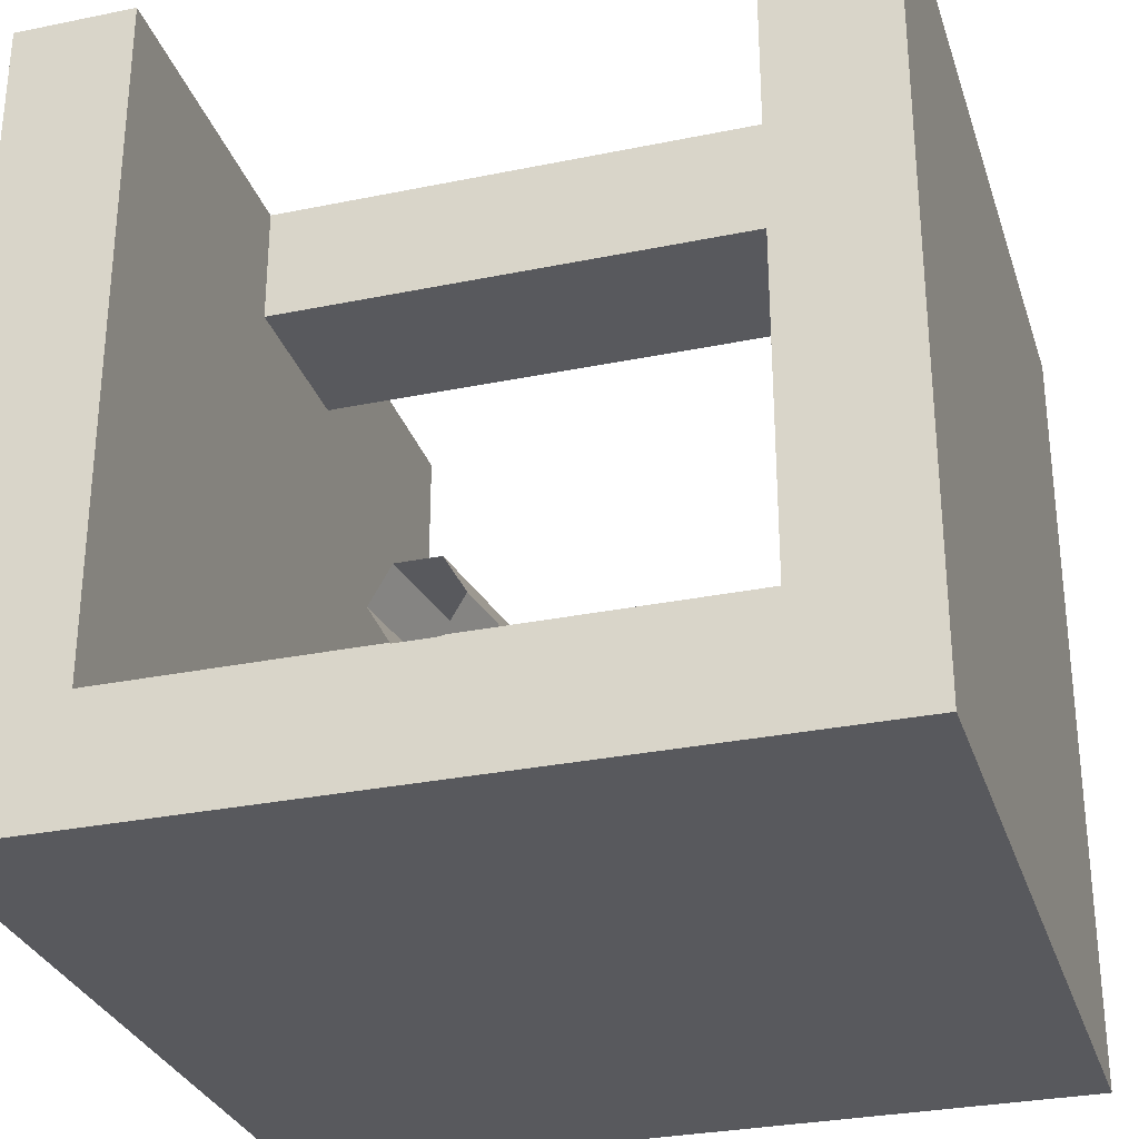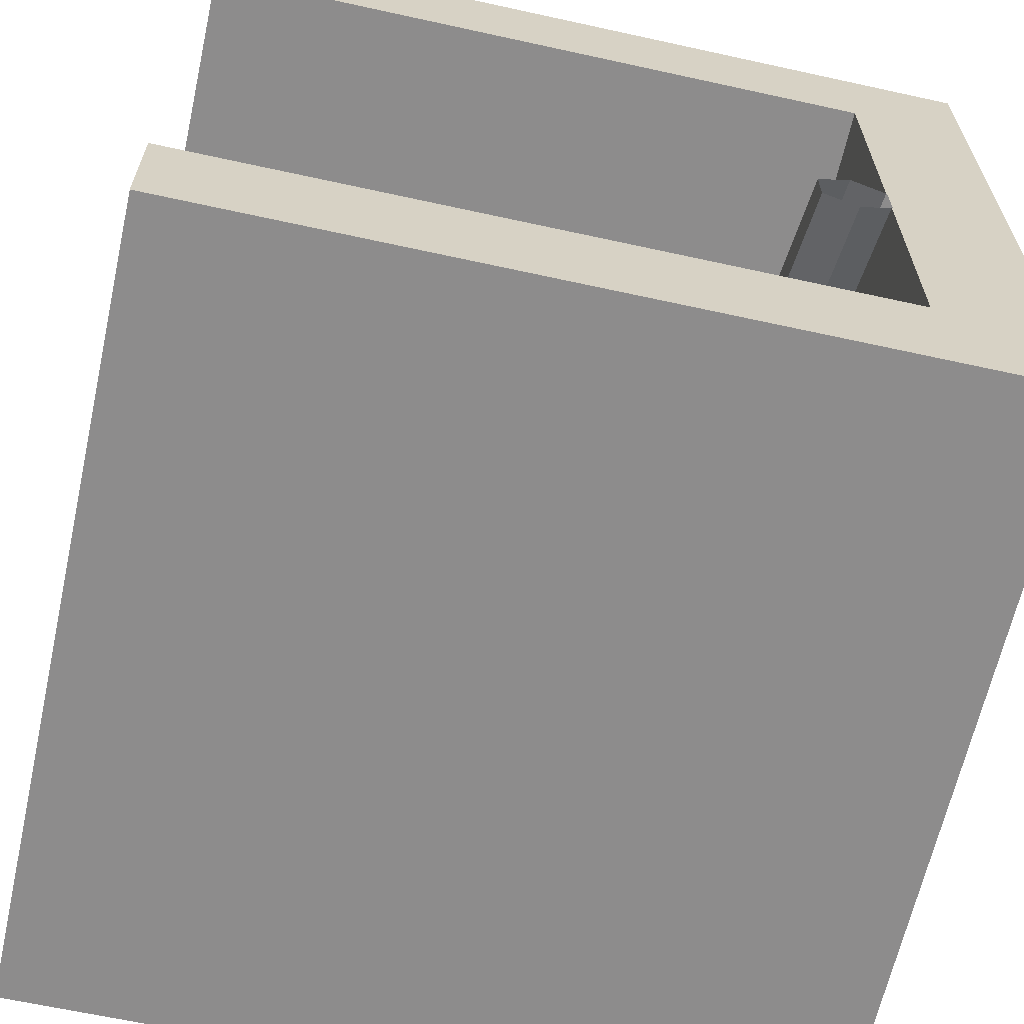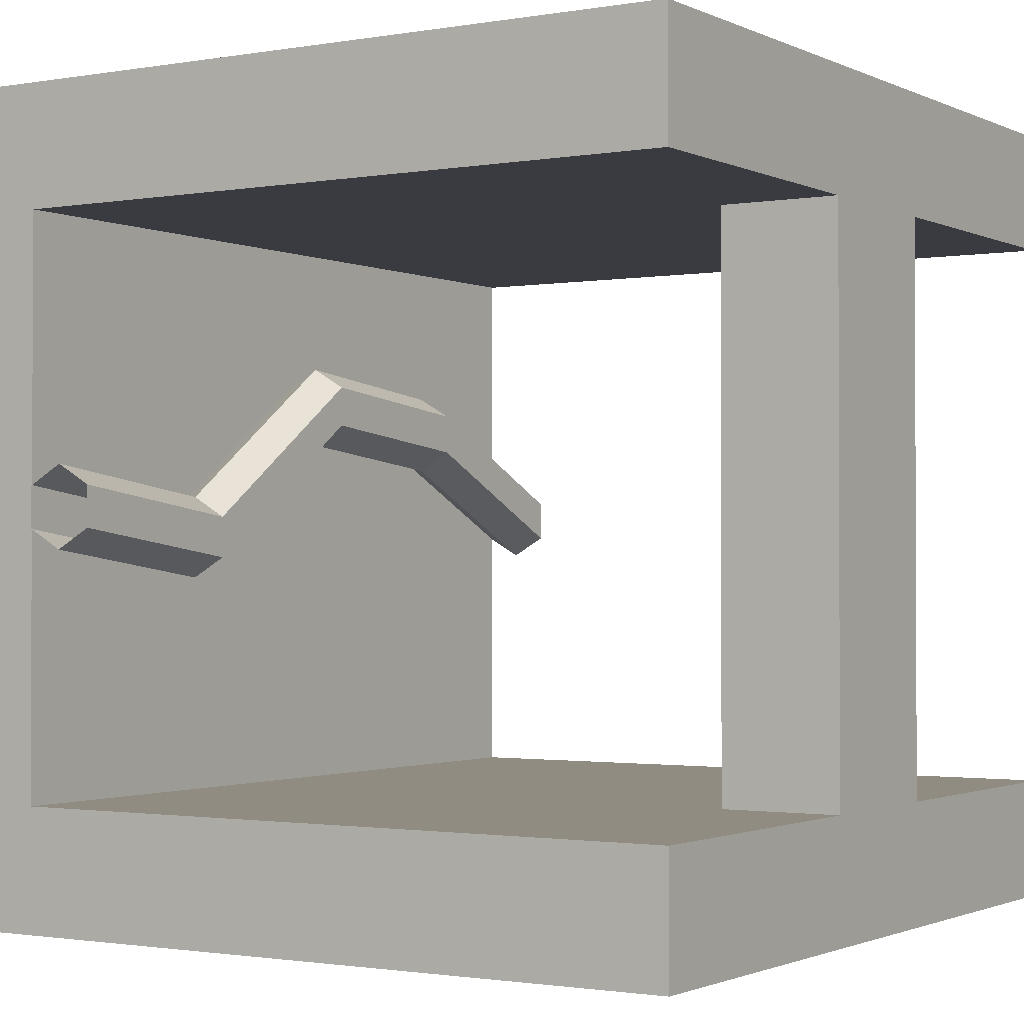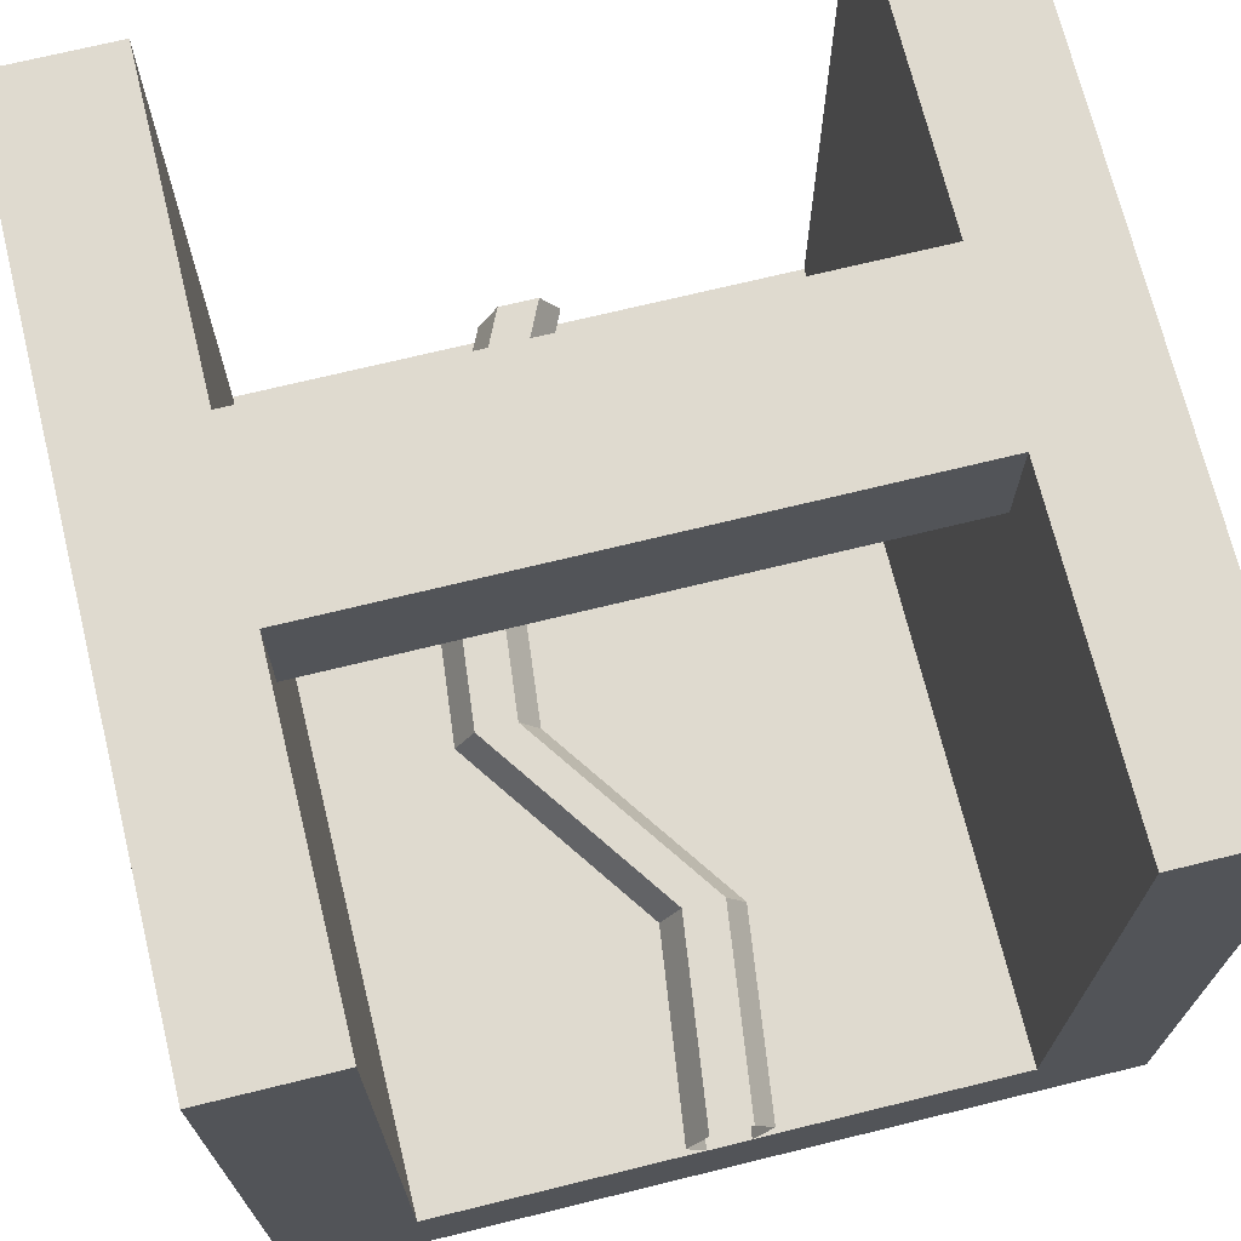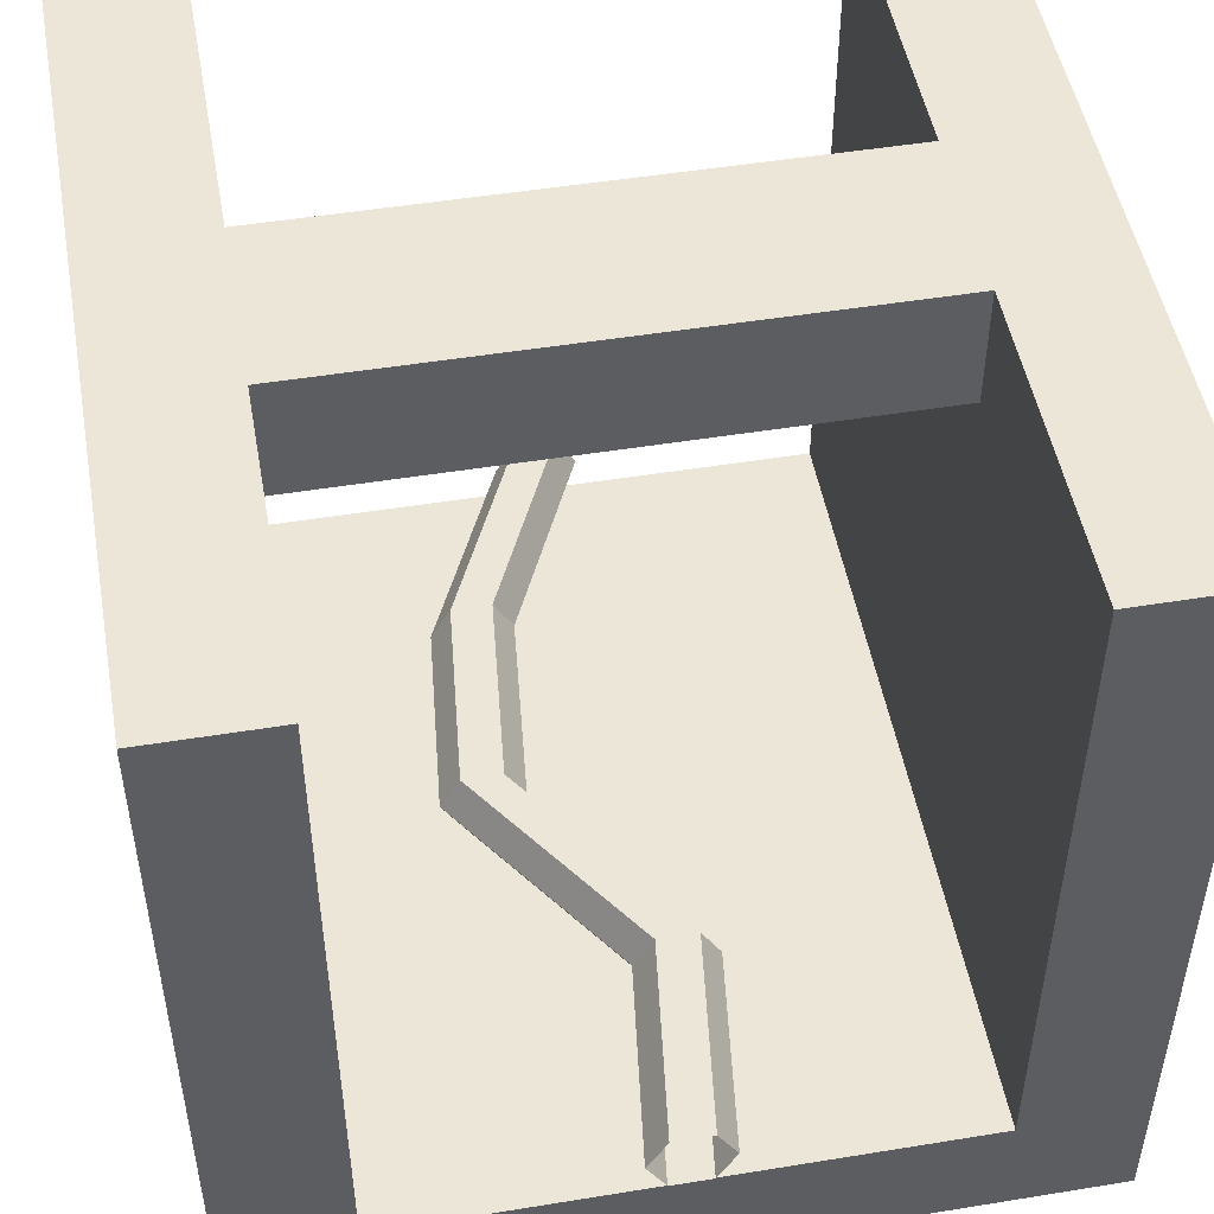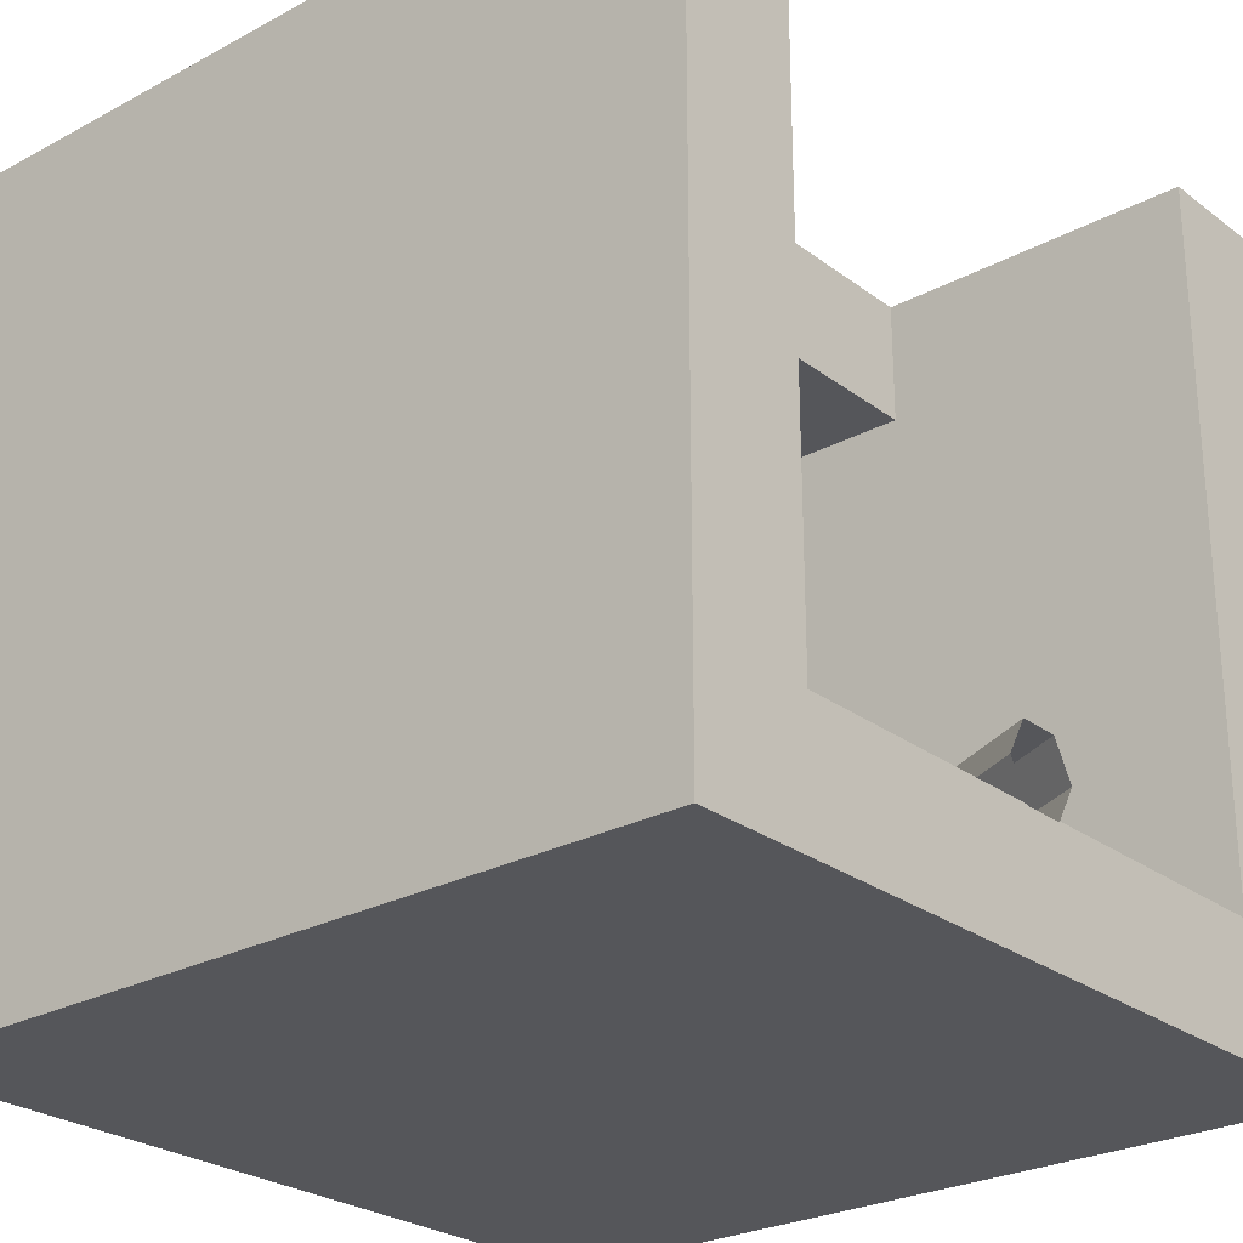
<metadata>
{"format":"obj","ext":"obj","renderer":"f3d","projection":"perspective","resolution":1024,"background":"white","views":[{"elev":-29.9,"azim":106.7,"up":"+Y"},{"elev":-64.3,"azim":-102.5,"up":"+Z"},{"elev":-1.4,"azim":122.2,"up":"+Z"},{"elev":70.8,"azim":76.2,"up":"+Y"},{"elev":49.5,"azim":79.8,"up":"+Y"},{"elev":-26.0,"azim":-139.6,"up":"+Y"}]}
</metadata>
<code>
o Cube
v -1 -0.4 1
v -1 -0.1 0.7
v -1 -0.1 0.0515
v -1 -0.1026 0.05
v -1 -0.1026 -0.05
v -1 -0.1 -0.0515
v -1 -0.1 -0.7
v -1 0.4989 -0.7
v -1 1.3 -0.7
v -1 1.6 -1
v -1 -0.4 -1
v 1 -0.4 -1
v 1 -0.4 1
v -1 1.6 1
v -1 1.6 0.7
v -1 1.3 0.7
v -1 0.4989 0.7
v 1 -0.1 0.7
v 1 -0.1 0.0515
v 0.5 -0.1 -0.01374
v -0 -0.1 0.3361
v -0.5 -0.1 0.285
v -0.5 -0.1 0.182
v -0 -0.1 0.2331
v 0.5 -0.1 -0.1167
v 1 -0.1 -0.0515
v 1 -0.1 -0.7
v 1 0.4989 -0.7
v 0.2025 0.4989 -0.7
v 0.2025 1.3 -0.7
v -0.2251 1.3 -0.7
v -0.2251 0.4989 -0.7
v -1 1.6 -0.7
v 1 1.6 -1
v 1 1.6 1
v 1 1.3 -0.7
v 1 -0.1026 -0.05
v 1 -0.1026 0.05
v 1 1.6 0.7
v 0.2025 1.6 0.7
v 0.2025 1.6 -0.7
v 1 1.6 -0.7
v -0.2251 1.6 -0.7
v -0.2251 1.6 0.7
v -0.2251 1.3 0.7
v -0.2251 0.4989 0.7
v 1 0.4989 0.7
v 0.2025 1.3 0.7
v 0.2025 0.4989 0.7
v 1 1.3 0.7
v 0.5 -0.016 -0.1652
v 1 -0.016 -0.1
v 0 -0.016 0.1846
v 0.5 0.0706 -0.1152
v 1 0.0706 -0.05
v -0.5 -0.016 0.1335
v 0 0.0706 0.2346
v 0.5 0.0706 -0.01524
v 1 0.0706 0.05
v -1 -0.016 -0.1
v -0.5 0.0706 0.1835
v 0 0.0706 0.3346
v 0.5 -0.016 0.03476
v 1 -0.016 0.1
v -1 0.0706 -0.05
v -0.5 0.0706 0.2835
v 0 -0.016 0.3846
v -1 0.0706 0.05
v -0.5 -0.016 0.3335
v -1 -0.016 0.1
f 11 7 8
f 11 12 13
f 14 15 16
f 2 18 21
f 7 6 23
f 29 7 27
f 8 32 31
f 33 10 9
f 34 12 11
f 14 1 13
f 28 27 12
f 40 41 43
f 45 16 15
f 16 45 46
f 17 46 2
f 36 30 29
f 30 48 45
f 43 33 9
f 13 18 47
f 36 34 42
f 40 39 50
f 40 48 30
f 30 36 42
f 43 31 45
f 47 49 48
f 51 52 26
f 24 53 51
f 55 52 51
f 56 53 24
f 57 54 51
f 59 55 54
f 60 56 23
f 57 53 56
f 62 58 54
f 64 59 58
f 61 56 60
f 62 57 61
f 67 63 58
f 64 63 20
f 66 61 65
f 67 62 66
f 20 63 67
f 69 66 68
f 67 69 22
f 69 70 3
f 11 8 10
f 2 4 1
f 2 3 4
f 5 6 7
f 8 9 10
f 17 2 1
f 11 4 5
f 4 11 1
f 5 7 11
f 1 11 13
f 17 14 16
f 22 3 2
f 21 18 20
f 17 1 14
f 23 24 25
f 21 22 2
f 7 25 27
f 18 19 20
f 32 8 7
f 30 31 32
f 7 23 25
f 25 26 27
f 28 29 27
f 29 30 32
f 10 34 11
f 7 29 32
f 9 8 31
f 35 14 13
f 12 38 13
f 38 19 18
f 27 26 37
f 34 36 28
f 10 33 43
f 37 38 12
f 41 34 10
f 27 37 12
f 34 28 12
f 38 18 13
f 14 35 40
f 43 41 10
f 35 39 40
f 41 42 34
f 44 14 40
f 17 16 46
f 43 44 40
f 44 45 15
f 44 15 14
f 45 48 49
f 49 47 18
f 28 36 29
f 46 45 49
f 2 46 49
f 18 2 49
f 31 30 45
f 31 43 9
f 13 47 35
f 39 35 50
f 48 40 50
f 35 47 50
f 41 40 30
f 41 30 42
f 44 43 45
f 50 47 48
f 25 51 26
f 25 24 51
f 54 55 51
f 23 56 24
f 53 57 51
f 58 59 54
f 6 60 23
f 61 57 56
f 57 62 54
f 63 64 58
f 65 61 60
f 66 62 61
f 62 67 58
f 19 64 20
f 68 66 65
f 69 67 66
f 21 20 67
f 70 69 68
f 21 67 22
f 22 69 3

</code>
